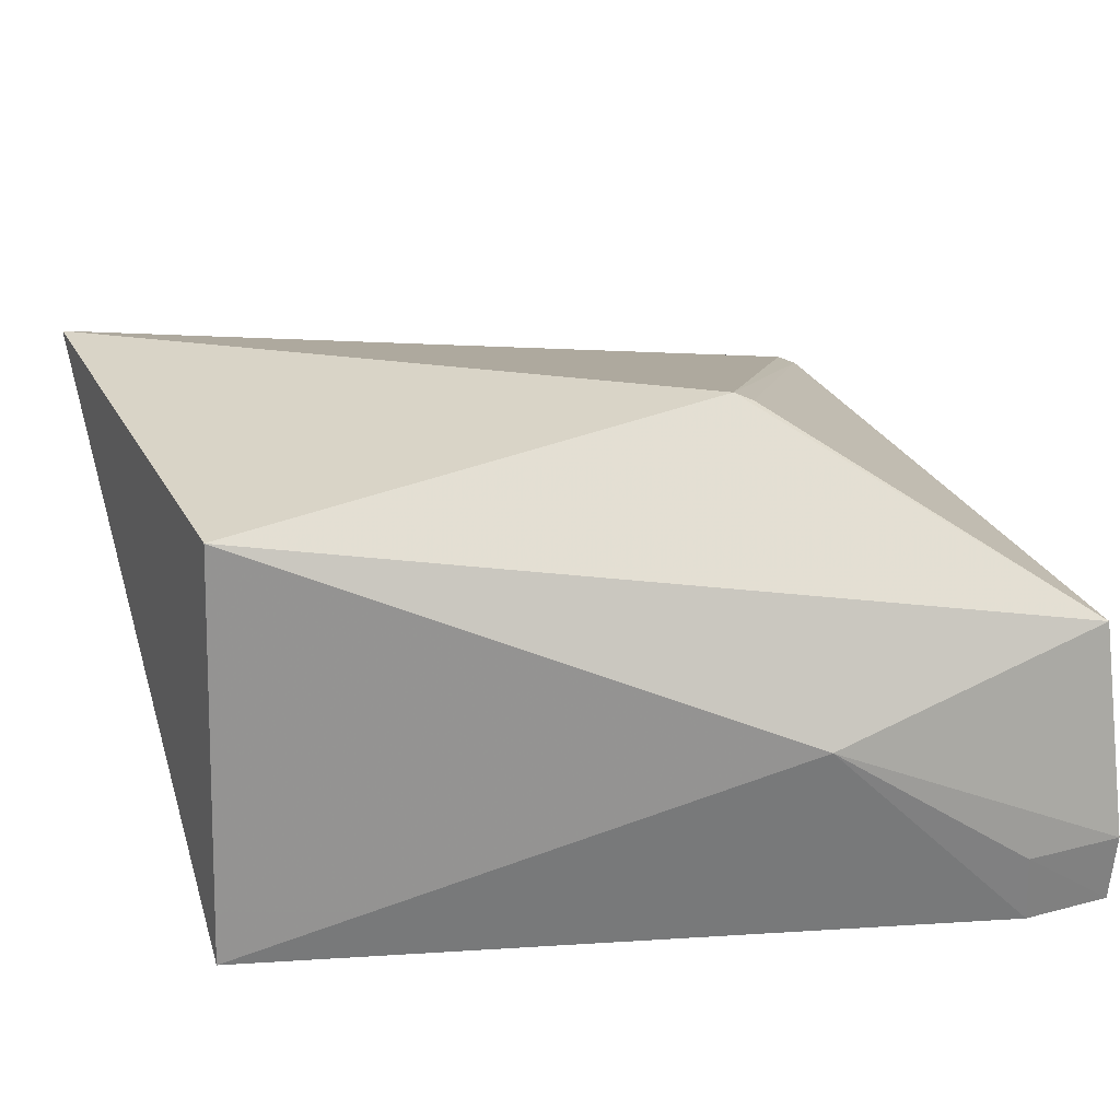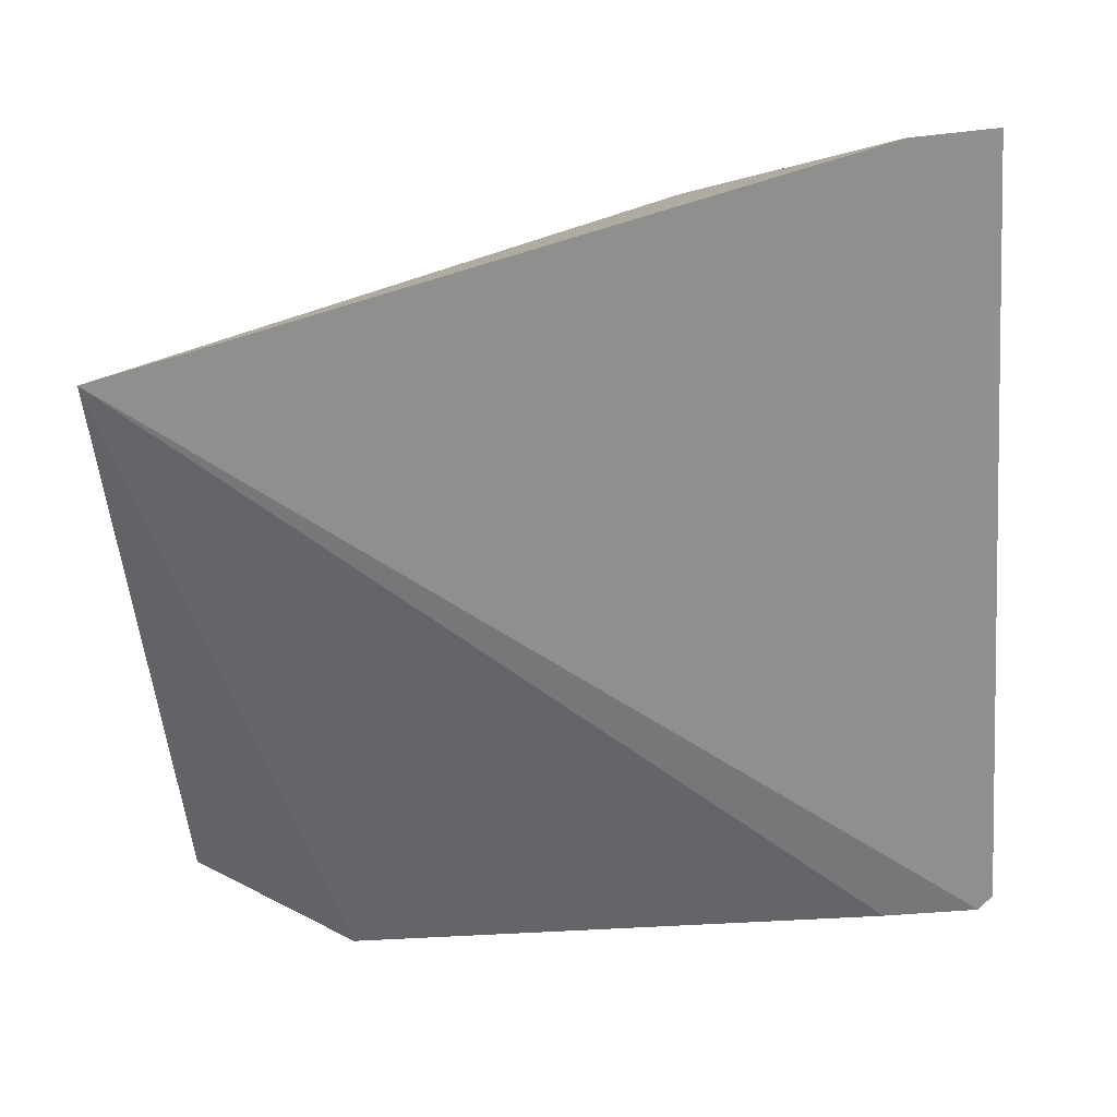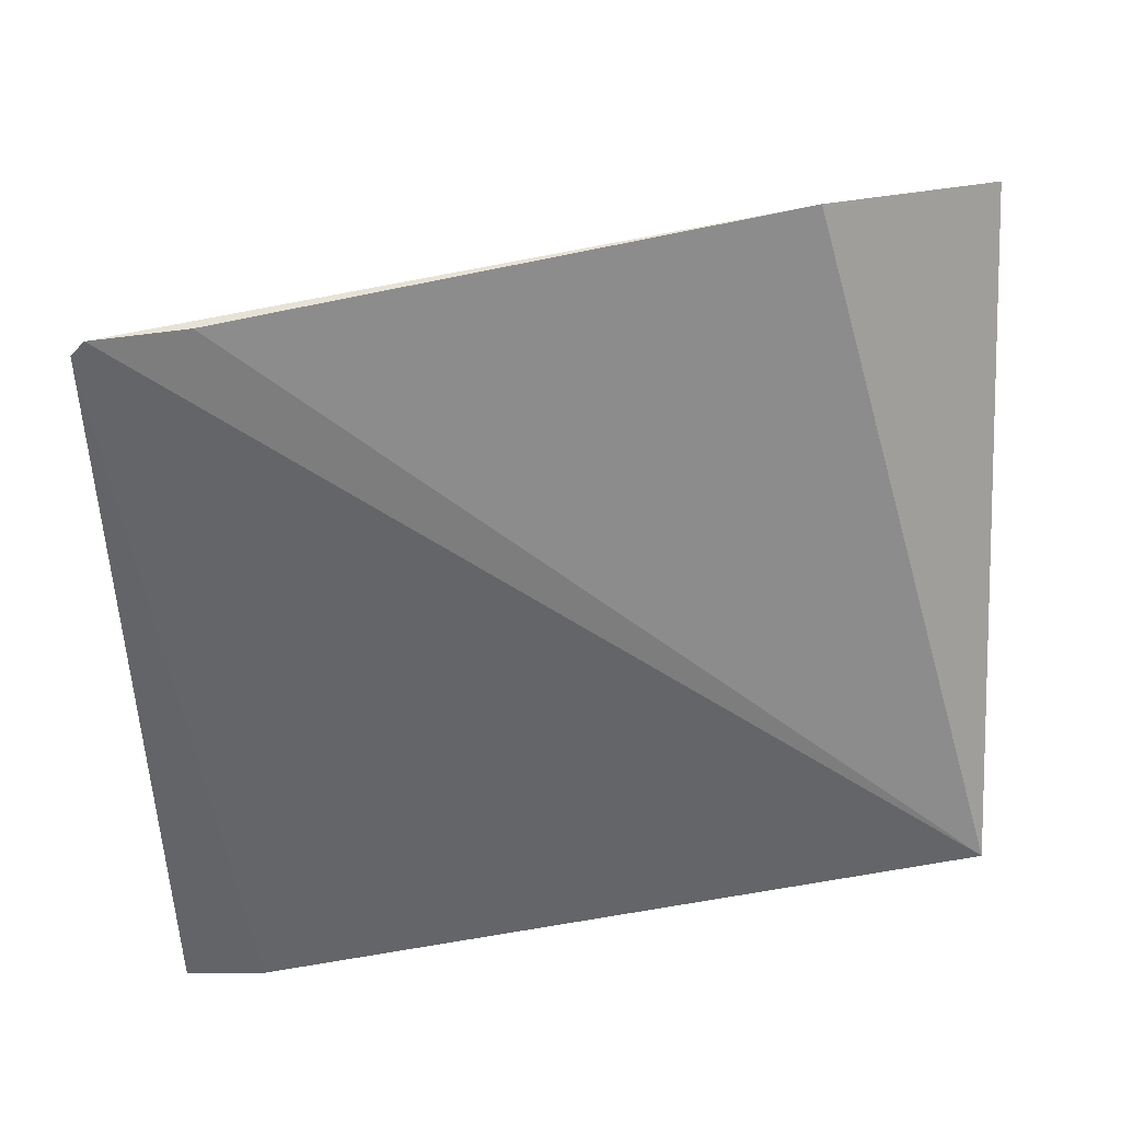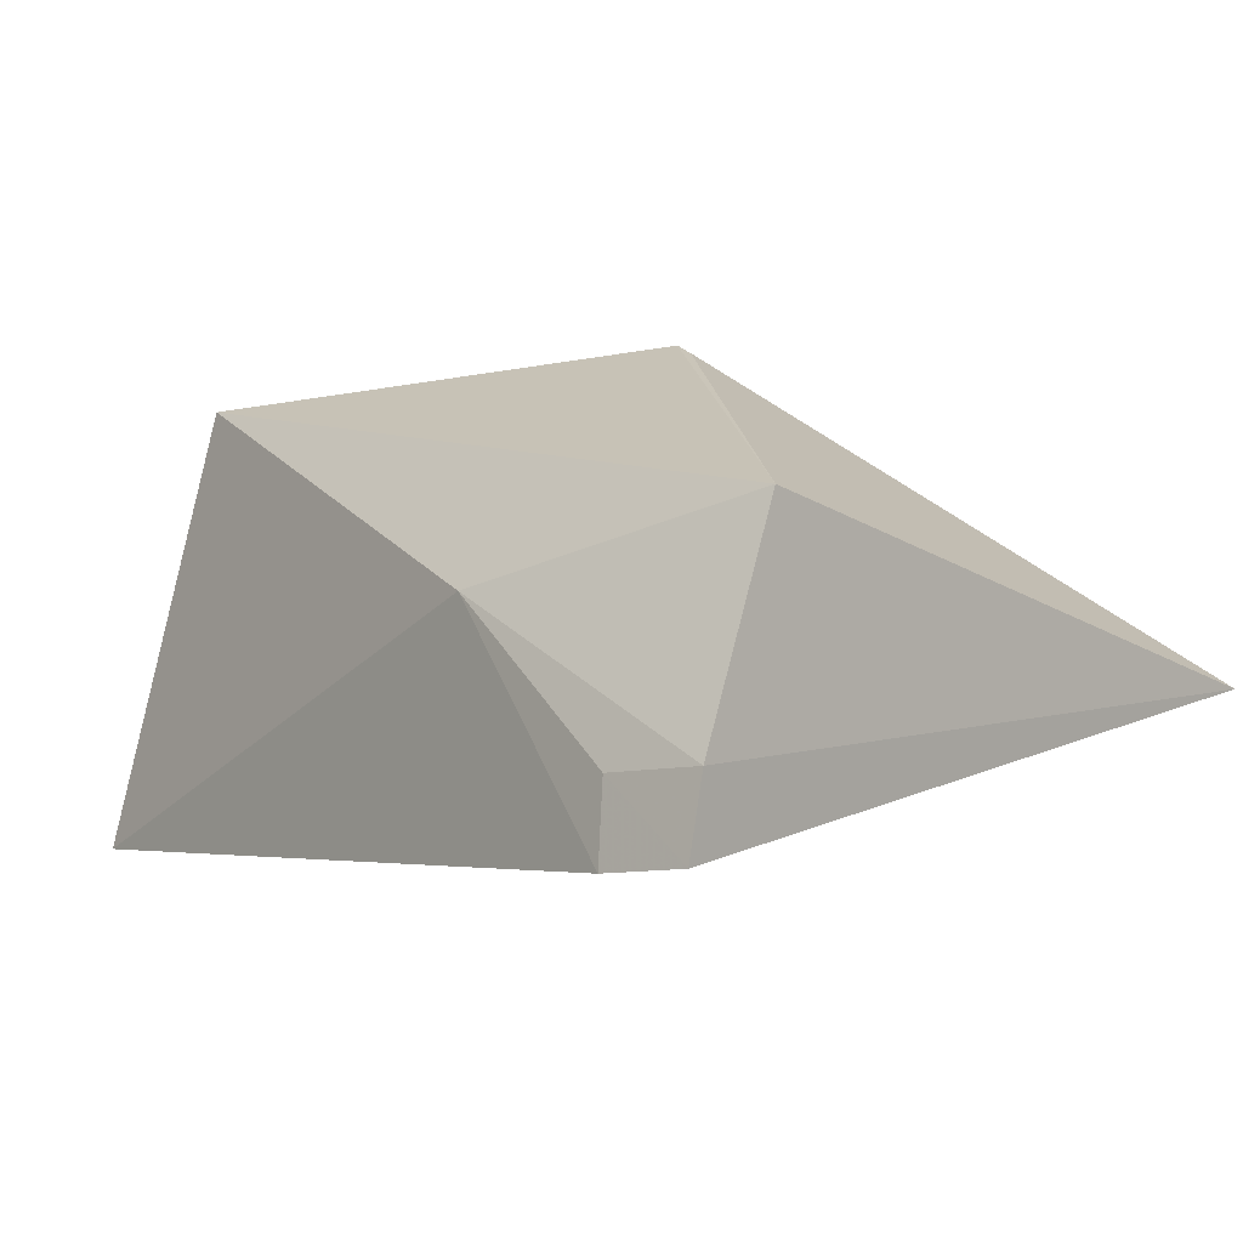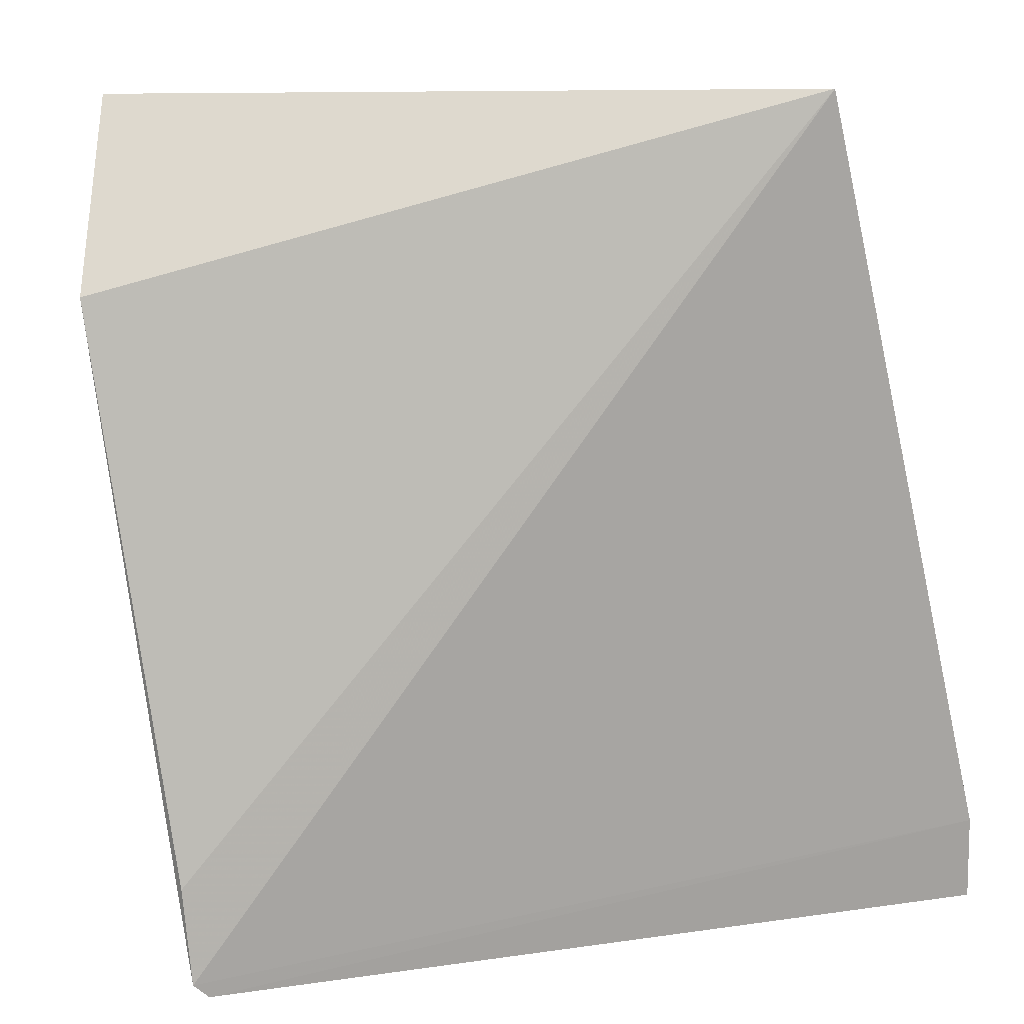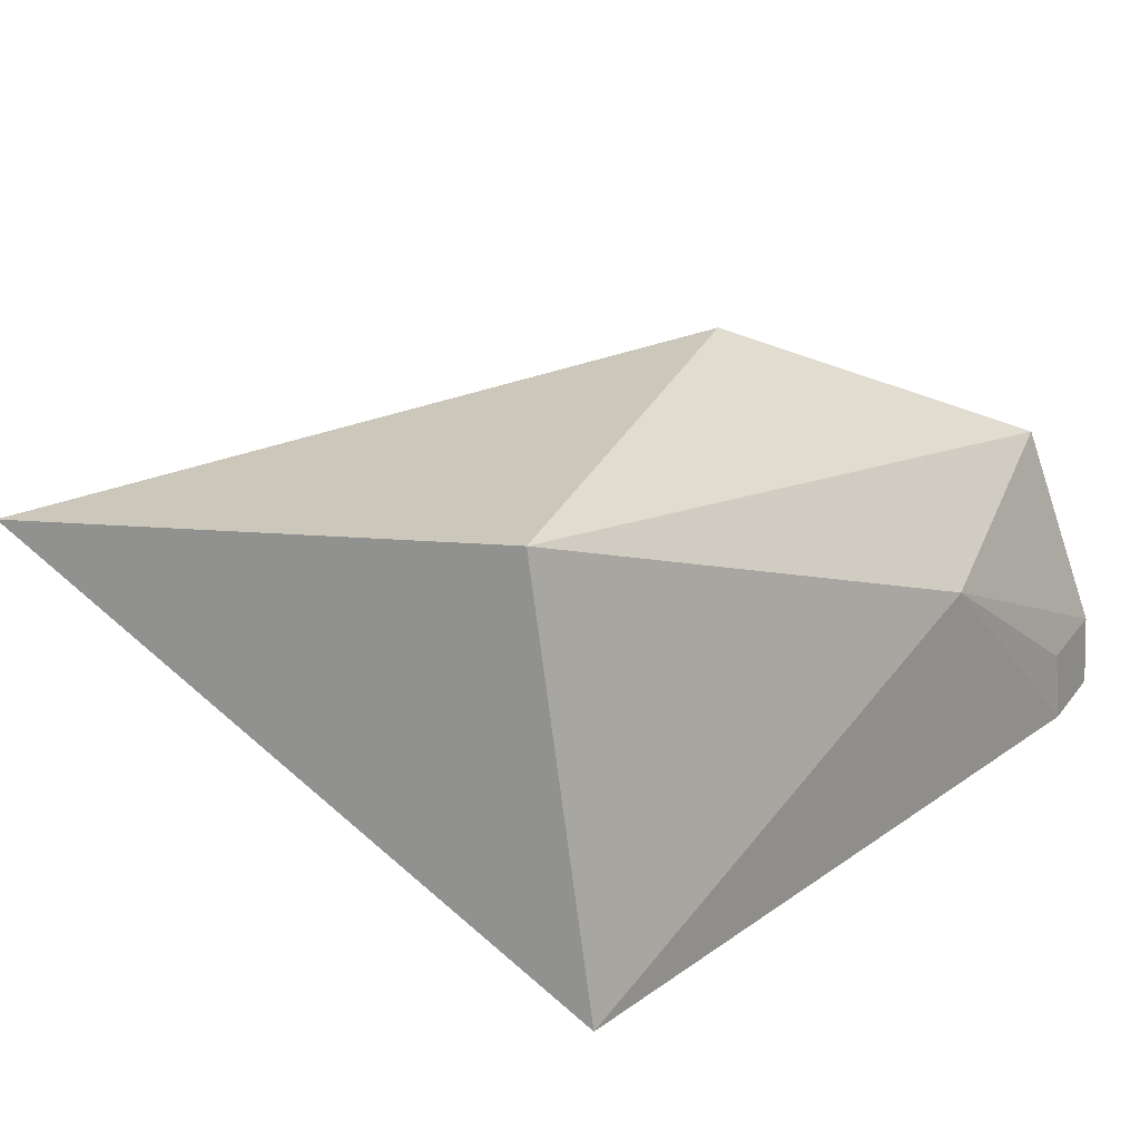
<metadata>
{"format":"obj","ext":"obj","renderer":"f3d","projection":"perspective","resolution":1024,"background":"white","views":[{"elev":35.8,"azim":-109.8,"up":"+Z"},{"elev":-76.4,"azim":-87.1,"up":"+Z"},{"elev":-40.2,"azim":91.2,"up":"+Z"},{"elev":-4.8,"azim":-50.1,"up":"+Z"},{"elev":13.8,"azim":152.1,"up":"+Y"},{"elev":25.1,"azim":-153.7,"up":"+Z"}]}
</metadata>
<code>
v 0.001272 0.1247 0.045
v 0.002071 0.08125 0.03404
v 0.004557 0.1154 0.03986
v -0.02988 0.1251 0.02632
v -0.03535 0.08043 0.03995
v 0.002353 0.08627 0.03448
v -0.02253 0.09542 0.04884
v -0.03985 0.08106 0.02559
v 0.001274 0.0805 0.03391
v -0.02552 0.1228 0.04828
v -0.03962 0.08553 0.02539
v -0.02281 0.09443 0.04834
v -0.03949 0.08065 0.02929
v -0.03651 0.09566 0.03676
v -0.03924 0.08562 0.02913
f 1 2 3
f 1 3 4
f 6 3 2
f 6 2 4
f 6 4 3
f 7 2 1
f 9 2 7
f 10 7 1
f 10 1 4
f 10 5 7
f 11 4 2
f 11 9 8
f 11 2 9
f 12 9 7
f 12 7 5
f 12 5 9
f 13 9 5
f 13 8 9
f 14 10 4
f 14 4 11
f 14 13 5
f 14 5 10
f 15 11 8
f 15 8 13
f 15 14 11
f 15 13 14

</code>
